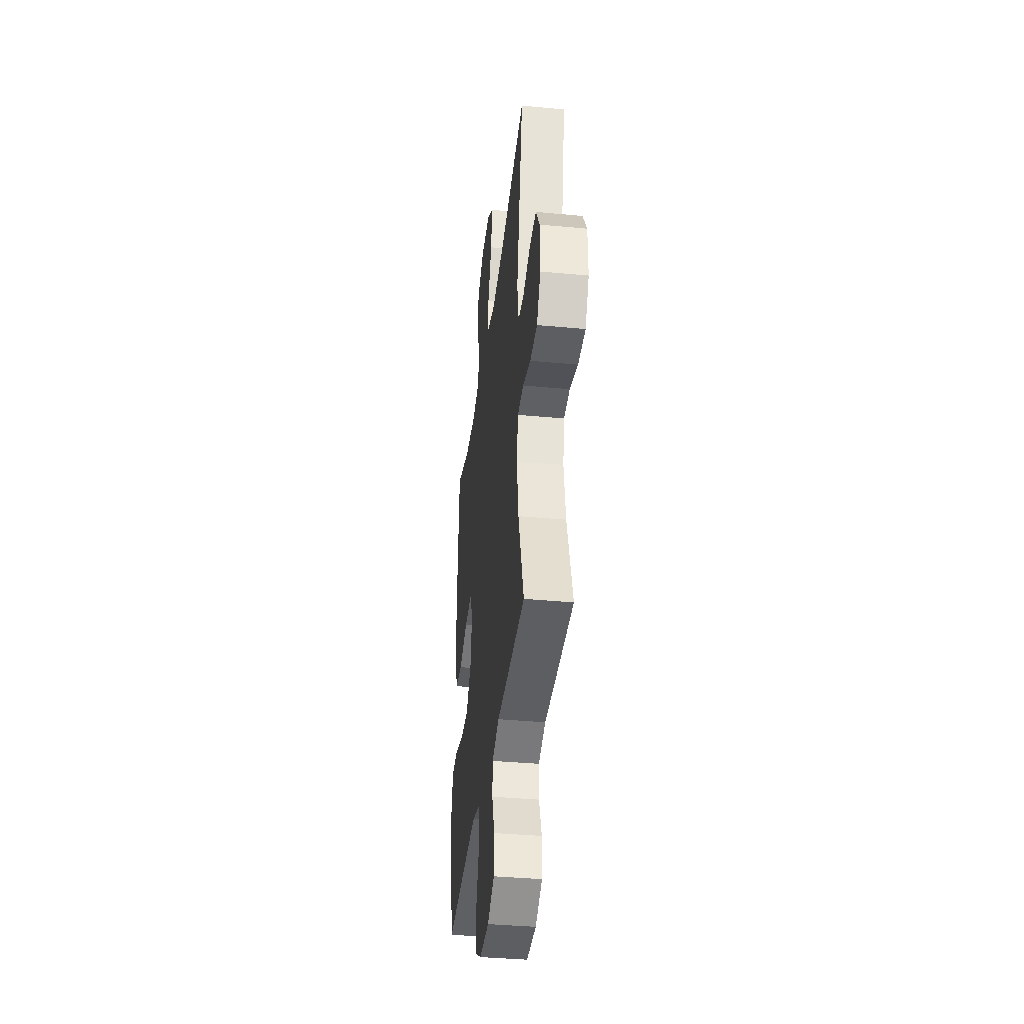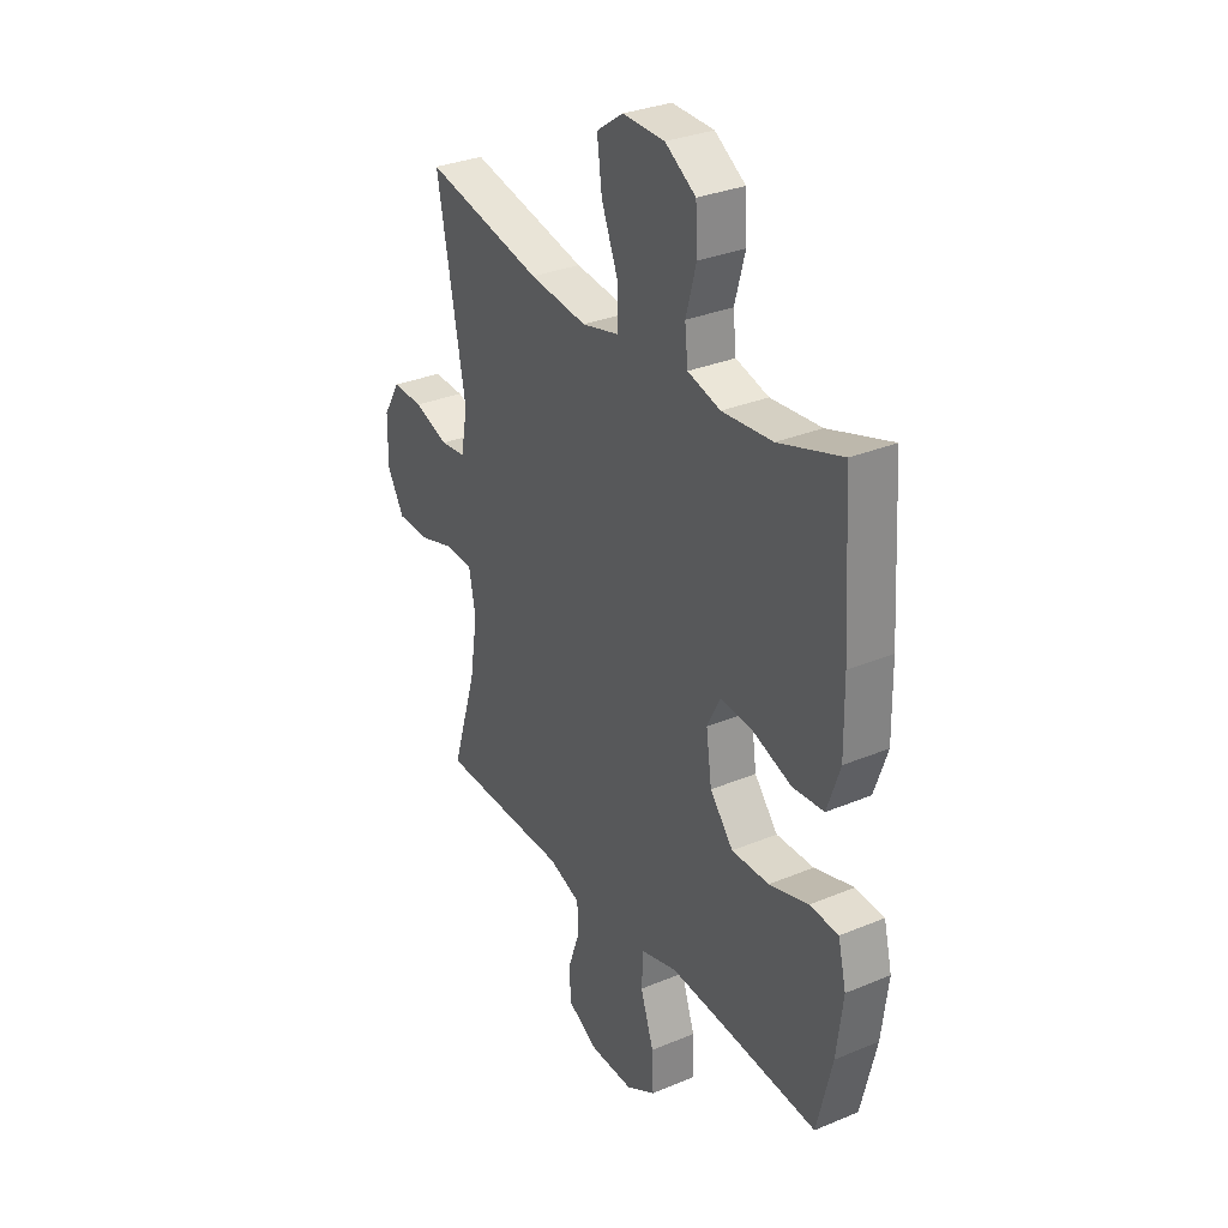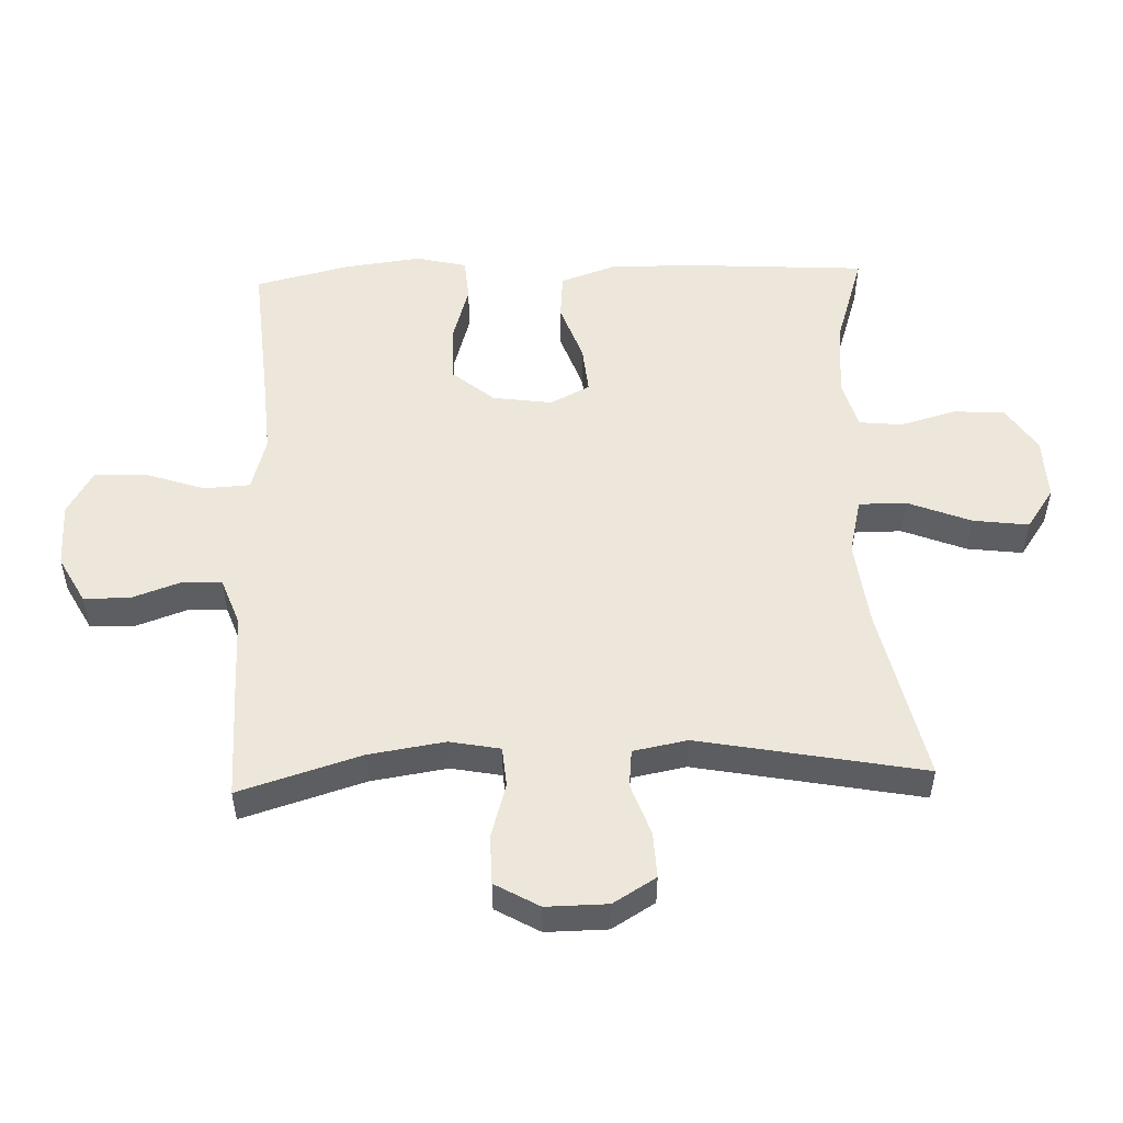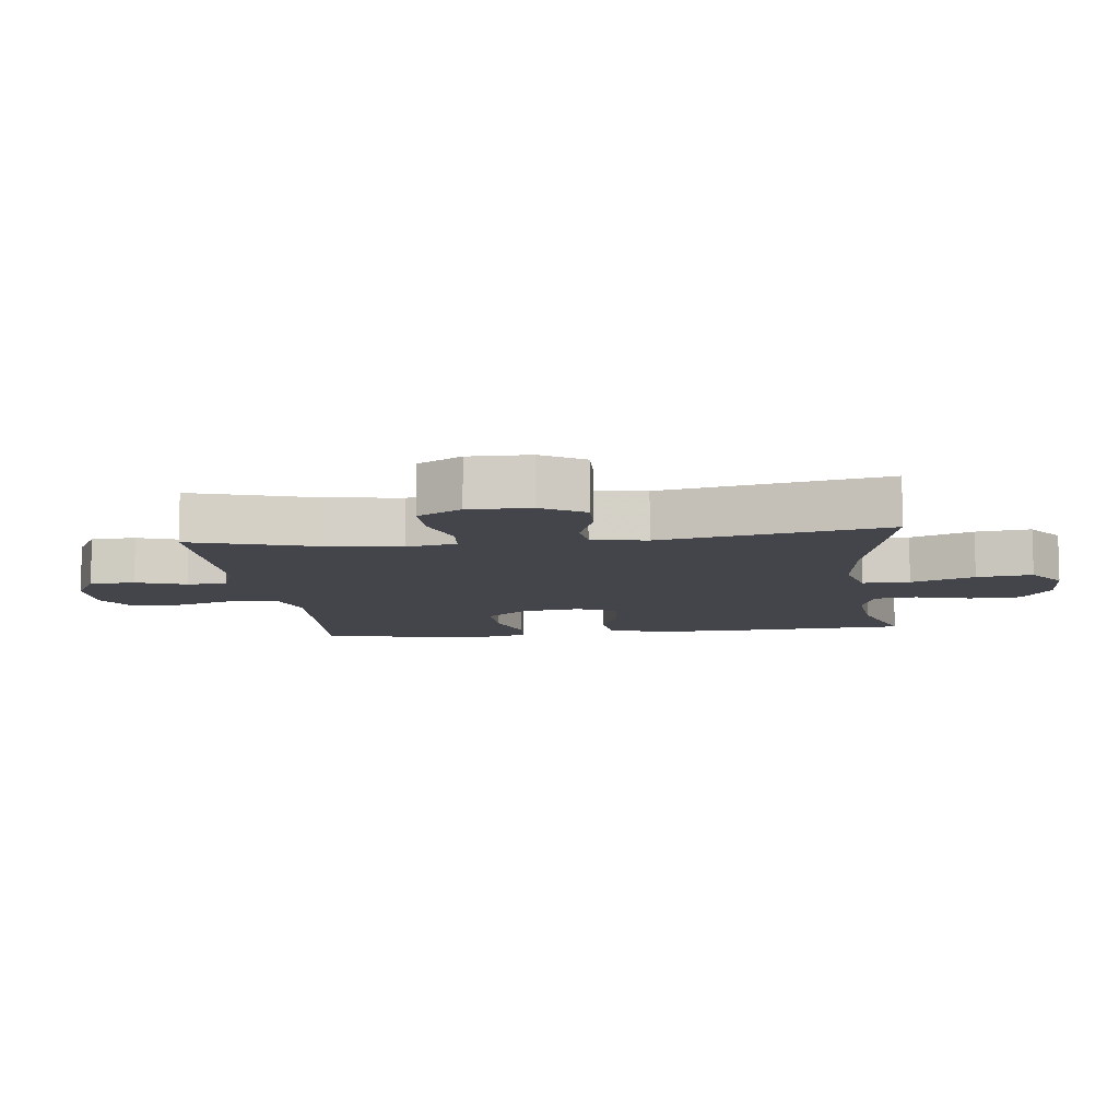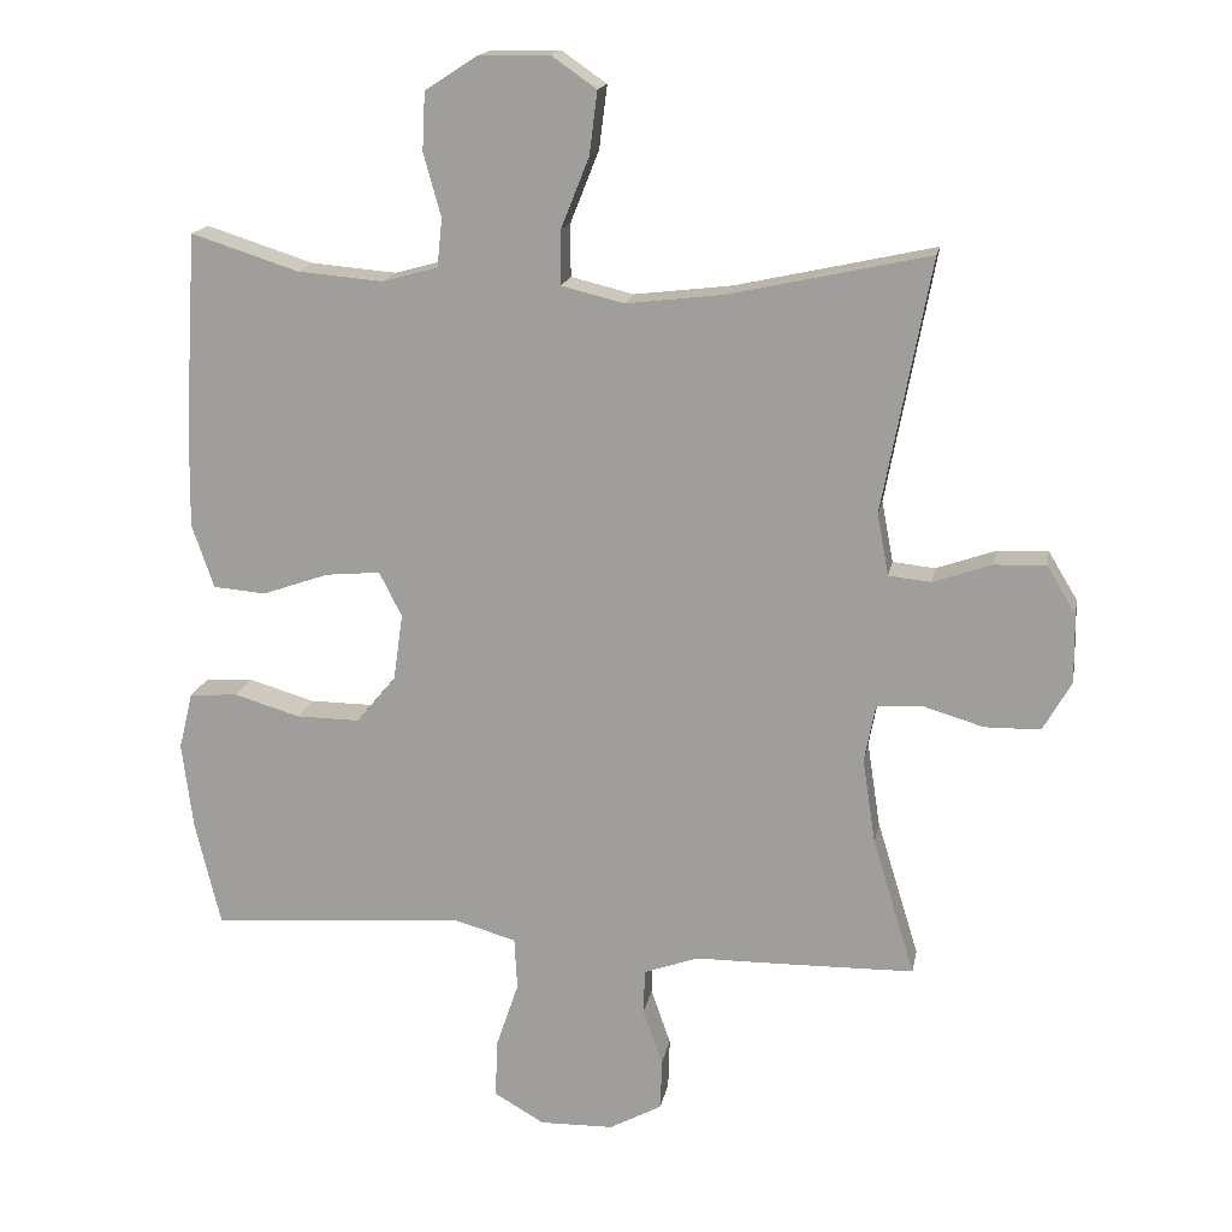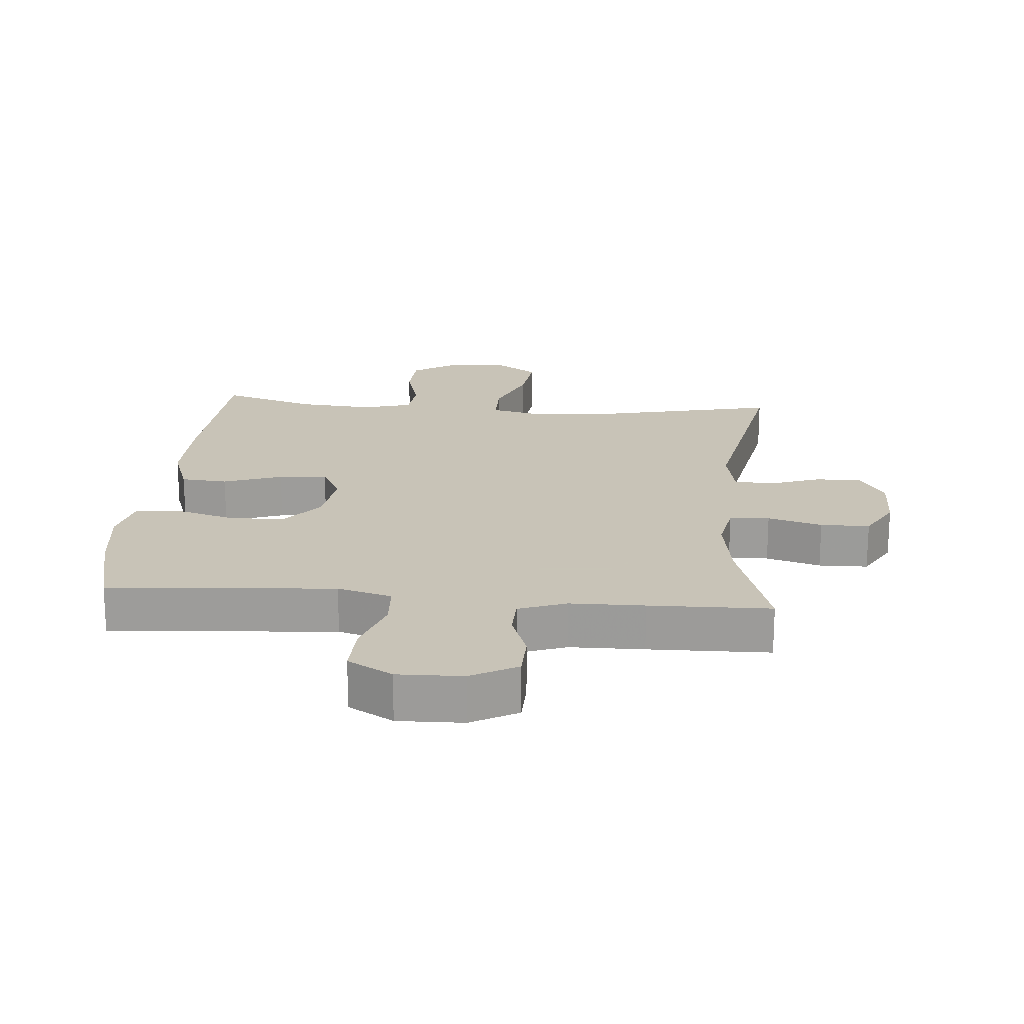
<metadata>
{"format":"obj","ext":"obj","renderer":"f3d","projection":"perspective","resolution":1024,"background":"white","views":[{"elev":-37.8,"azim":-96.9,"up":"+Z"},{"elev":31.3,"azim":59.3,"up":"+Z"},{"elev":52.1,"azim":-92.1,"up":"+Y"},{"elev":-9.3,"azim":-83.0,"up":"+Y"},{"elev":16.7,"azim":-169.7,"up":"+Z"},{"elev":19.8,"azim":-175.4,"up":"+Y"}]}
</metadata>
<code>
v -0.5 0.07 -0.5
v -0.442 0.07 -0.311
v -0.424 0.07 -0.194
v -0.439 0.07 -0.116
v -0.501 0.07 -0.111
v -0.585 0.07 -0.136
v -0.661 0.07 -0.135
v -0.7 0.07 -0.067
v -0.699 0.07 0.028
v -0.659 0.07 0.094
v -0.588 0.07 0.091
v -0.508 0.07 0.063
v -0.45 0.07 0.069
v -0.434 0.07 0.153
v -0.5 0.07 0.5
v -0.227 0.07 0.44
v -0.093 0.07 0.424
v -0.007 0.07 0.445
v -0.007 0.07 0.518
v -0.046 0.07 0.616
v -0.057 0.07 0.702
v 0.005 0.07 0.745
v 0.102 0.07 0.742
v 0.173 0.07 0.696
v 0.177 0.07 0.617
v 0.153 0.07 0.53
v 0.16 0.07 0.464
v 0.236 0.07 0.443
v 0.353 0.07 0.453
v 0.5 0.07 0.5
v 0.517 0.07 0.226
v 0.519 0.07 0.092
v 0.489 0.07 0.005
v 0.417 0.07 -0.001
v 0.326 0.07 0.031
v 0.251 0.07 0.038
v 0.22 0.07 -0.023
v 0.233 0.07 -0.115
v 0.287 0.07 -0.18
v 0.374 0.07 -0.179
v 0.465 0.07 -0.152
v 0.531 0.07 -0.157
v 0.55 0.07 -0.235
v 0.535 0.07 -0.354
v 0.5 0.07 -0.5
v 0.279 0.07 -0.482
v 0.15 0.07 -0.473
v 0.066 0.07 -0.497
v 0.062 0.07 -0.568
v 0.093 0.07 -0.66
v 0.096 0.07 -0.74
v 0.027 0.07 -0.78
v -0.074 0.07 -0.778
v -0.146 0.07 -0.739
v -0.148 0.07 -0.669
v -0.121 0.07 -0.592
v -0.123 0.07 -0.531
v -0.197 0.07 -0.504
v -0.312 0.07 -0.503
v -0.5 0 -0.5
v -0.442 0 -0.311
v -0.424 0 -0.194
v -0.439 0 -0.116
v -0.501 0 -0.111
v -0.585 0 -0.136
v -0.661 0 -0.135
v -0.7 0 -0.067
v -0.699 0 0.028
v -0.659 0 0.094
v -0.588 0 0.091
v -0.508 0 0.063
v -0.45 0 0.069
v -0.434 0 0.153
v -0.5 0 0.5
v -0.227 0 0.44
v -0.093 0 0.424
v -0.007 0 0.445
v -0.007 0 0.518
v -0.046 0 0.616
v -0.057 0 0.702
v 0.005 0 0.745
v 0.102 0 0.742
v 0.173 0 0.696
v 0.177 0 0.617
v 0.153 0 0.53
v 0.16 0 0.464
v 0.236 0 0.443
v 0.353 0 0.453
v 0.5 0 0.5
v 0.517 0 0.226
v 0.519 0 0.092
v 0.489 0 0.005
v 0.417 0 -0.001
v 0.326 0 0.031
v 0.251 0 0.038
v 0.22 0 -0.023
v 0.233 0 -0.115
v 0.287 0 -0.18
v 0.374 0 -0.179
v 0.465 0 -0.152
v 0.531 0 -0.157
v 0.55 0 -0.235
v 0.535 0 -0.354
v 0.5 0 -0.5
v 0.279 0 -0.482
v 0.15 0 -0.473
v 0.066 0 -0.497
v 0.062 0 -0.568
v 0.093 0 -0.66
v 0.096 0 -0.74
v 0.027 0 -0.78
v -0.074 0 -0.778
v -0.146 0 -0.739
v -0.148 0 -0.669
v -0.121 0 -0.592
v -0.123 0 -0.531
v -0.197 0 -0.504
v -0.312 0 -0.503
f 58 59 1 2
f 57 58 2 3
f 54 55 56
f 53 54 56
f 52 53 56
f 51 52 56
f 50 51 56
f 49 50 56
f 48 49 56 57
f 57 3 4
f 48 57 4
f 47 48 4
f 44 45 46
f 43 44 46
f 42 43 46
f 41 42 46
f 40 41 46
f 39 40 46 47
f 38 39 47 4
f 33 34 35
f 32 33 35
f 31 32 35
f 30 31 35
f 29 30 35
f 28 29 35 36
f 27 28 36 37
f 24 25 26
f 23 24 26
f 22 23 26
f 21 22 26
f 20 21 26
f 19 20 26
f 18 19 26 27
f 17 18 27 37
f 14 15 16
f 37 38 4
f 17 37 4
f 16 17 4
f 14 16 4
f 13 14 4
f 10 11 12
f 9 10 12
f 8 9 12
f 7 8 12
f 6 7 12
f 5 6 12
f 4 5 12 13
f 61 60 118 117
f 62 61 117 116
f 115 114 113
f 115 113 112
f 115 112 111
f 115 111 110
f 115 110 109
f 115 109 108
f 116 115 108 107
f 63 62 116
f 63 116 107
f 63 107 106
f 105 104 103
f 105 103 102
f 105 102 101
f 105 101 100
f 105 100 99
f 106 105 99 98
f 63 106 98 97
f 94 93 92
f 94 92 91
f 94 91 90
f 94 90 89
f 94 89 88
f 95 94 88 87
f 96 95 87 86
f 85 84 83
f 85 83 82
f 85 82 81
f 85 81 80
f 85 80 79
f 85 79 78
f 86 85 78 77
f 96 86 77 76
f 75 74 73
f 63 97 96
f 63 96 76
f 63 76 75
f 63 75 73
f 63 73 72
f 71 70 69
f 71 69 68
f 71 68 67
f 71 67 66
f 71 66 65
f 71 65 64
f 72 71 64 63
f 1 60 61 2
f 2 61 62 3
f 3 62 63 4
f 4 63 64 5
f 5 64 65 6
f 6 65 66 7
f 7 66 67 8
f 8 67 68 9
f 9 68 69 10
f 10 69 70 11
f 11 70 71 12
f 12 71 72 13
f 13 72 73 14
f 14 73 74 15
f 15 74 75 16
f 16 75 76 17
f 17 76 77 18
f 18 77 78 19
f 19 78 79 20
f 20 79 80 21
f 21 80 81 22
f 22 81 82 23
f 23 82 83 24
f 24 83 84 25
f 25 84 85 26
f 26 85 86 27
f 27 86 87 28
f 28 87 88 29
f 29 88 89 30
f 30 89 90 31
f 31 90 91 32
f 32 91 92 33
f 33 92 93 34
f 34 93 94 35
f 35 94 95 36
f 36 95 96 37
f 37 96 97 38
f 38 97 98 39
f 39 98 99 40
f 40 99 100 41
f 41 100 101 42
f 42 101 102 43
f 43 102 103 44
f 44 103 104 45
f 45 104 105 46
f 46 105 106 47
f 47 106 107 48
f 48 107 108 49
f 49 108 109 50
f 50 109 110 51
f 51 110 111 52
f 52 111 112 53
f 53 112 113 54
f 54 113 114 55
f 55 114 115 56
f 56 115 116 57
f 57 116 117 58
f 58 117 118 59
f 59 118 60 1

</code>
